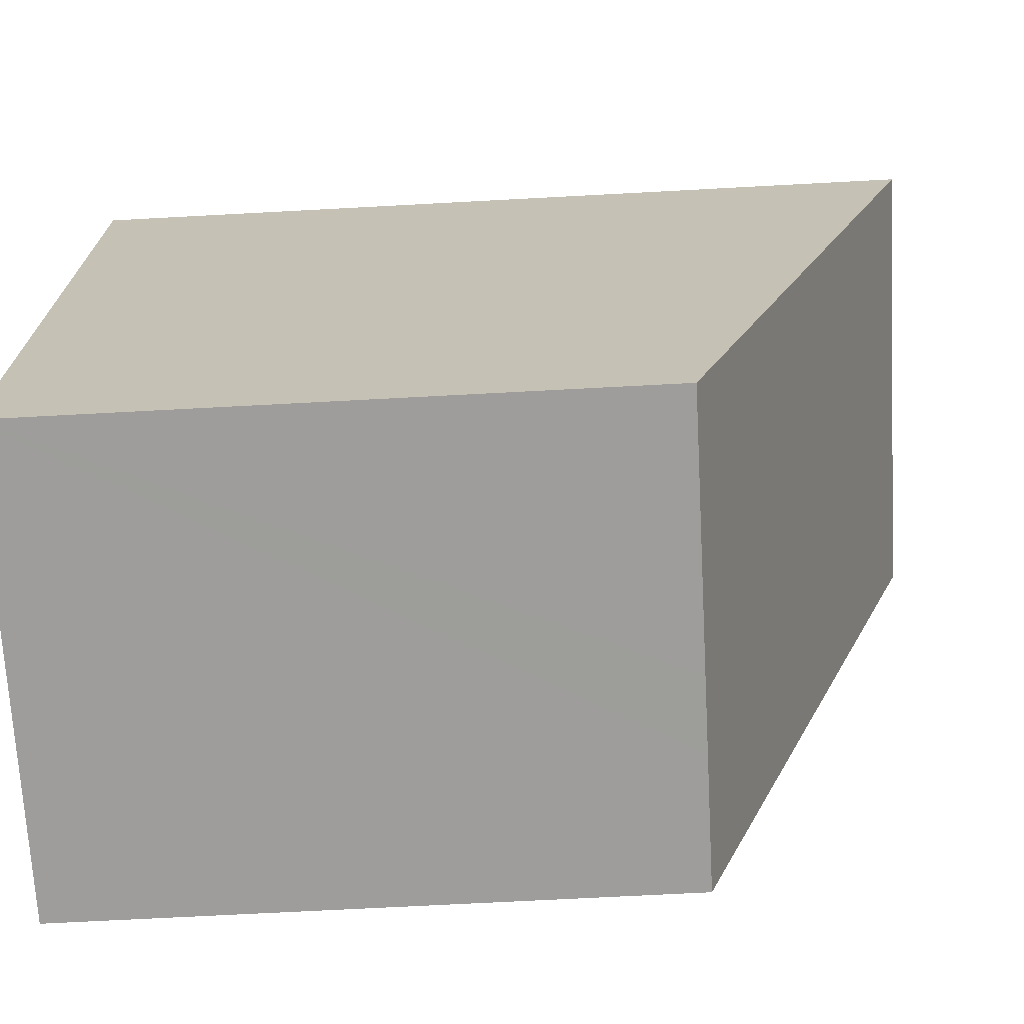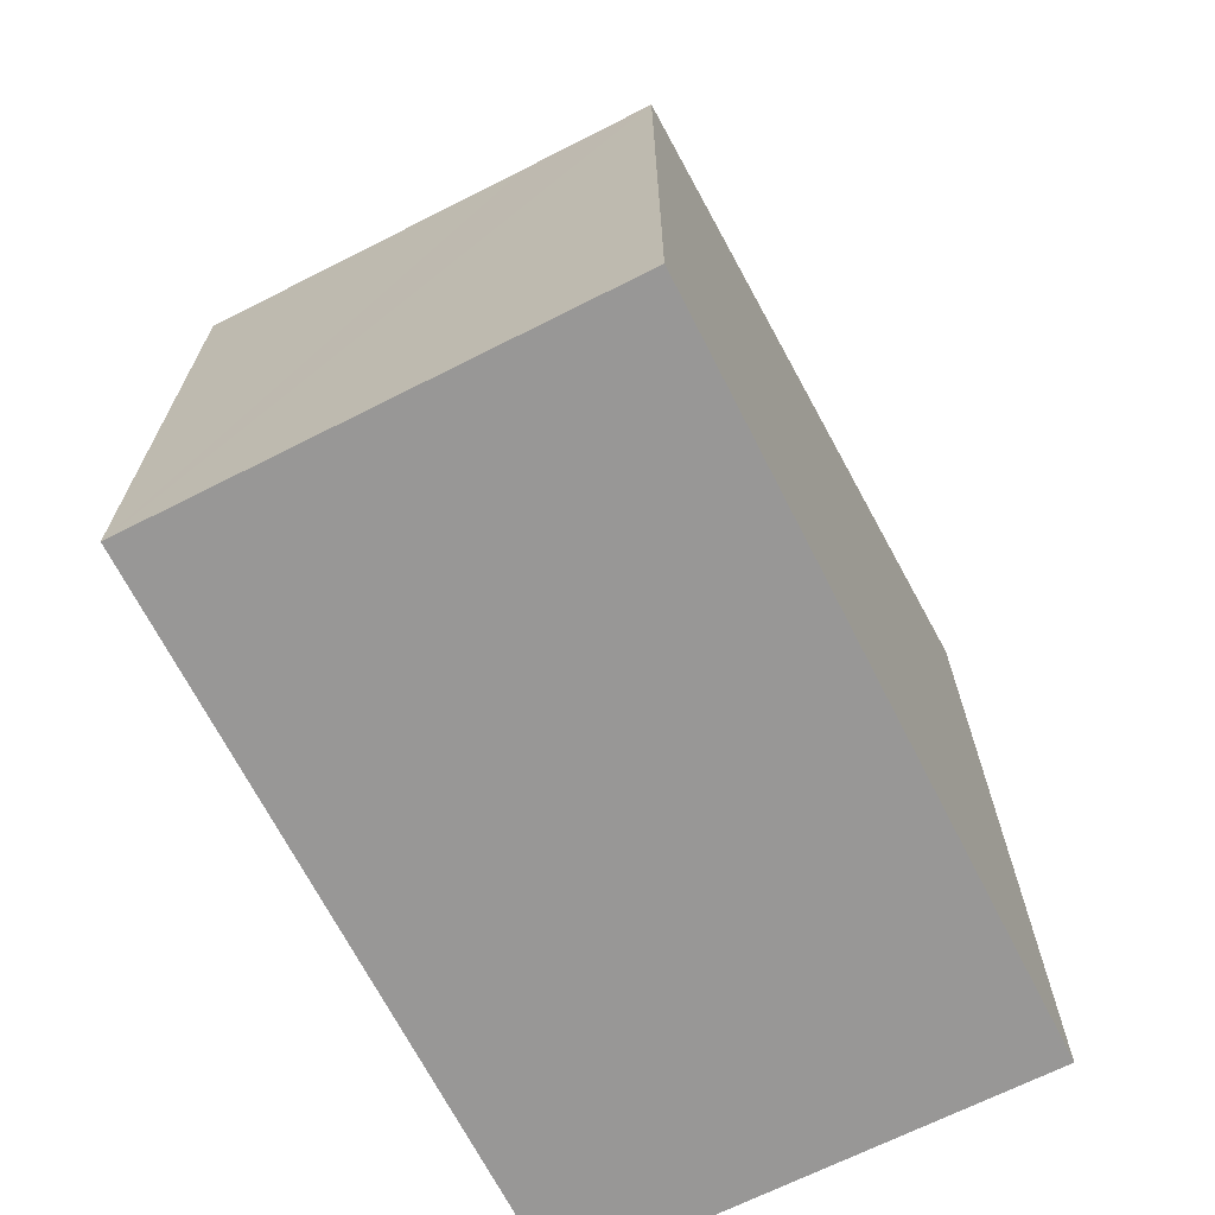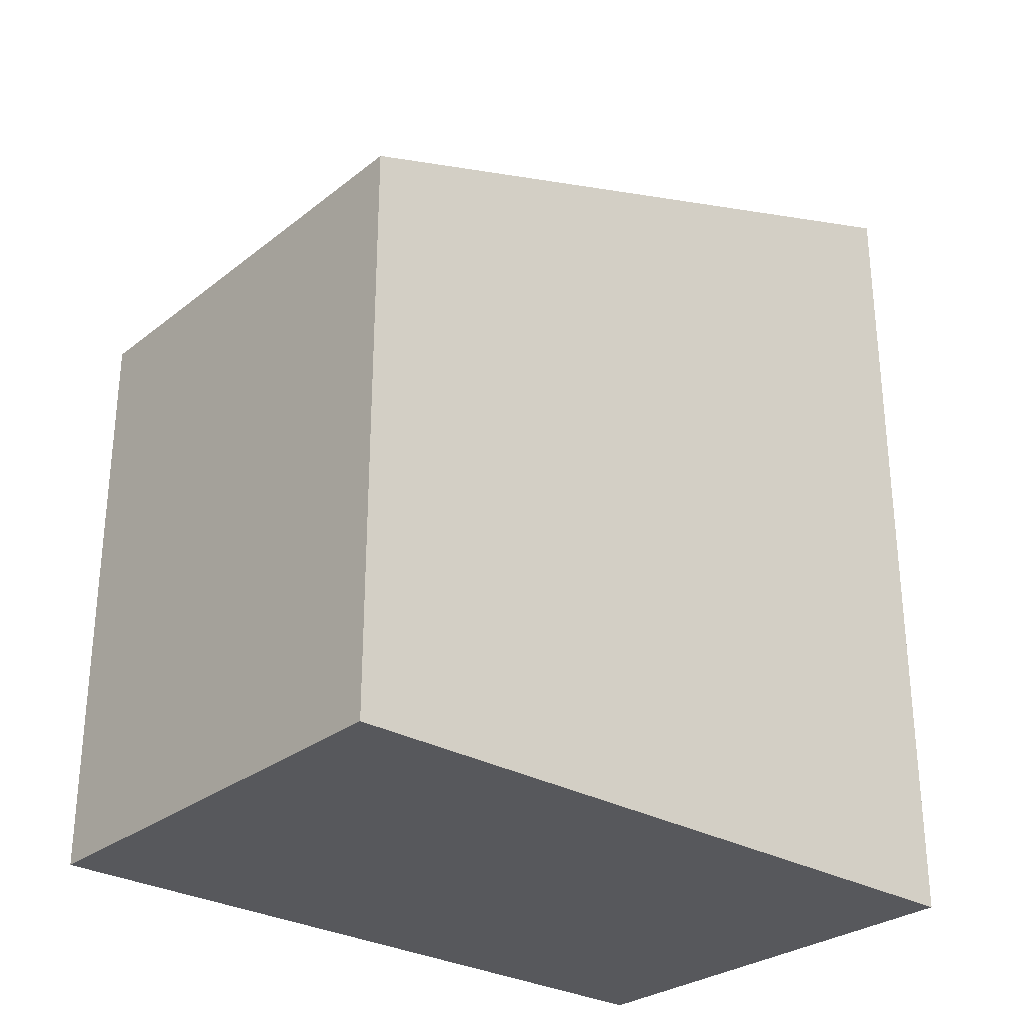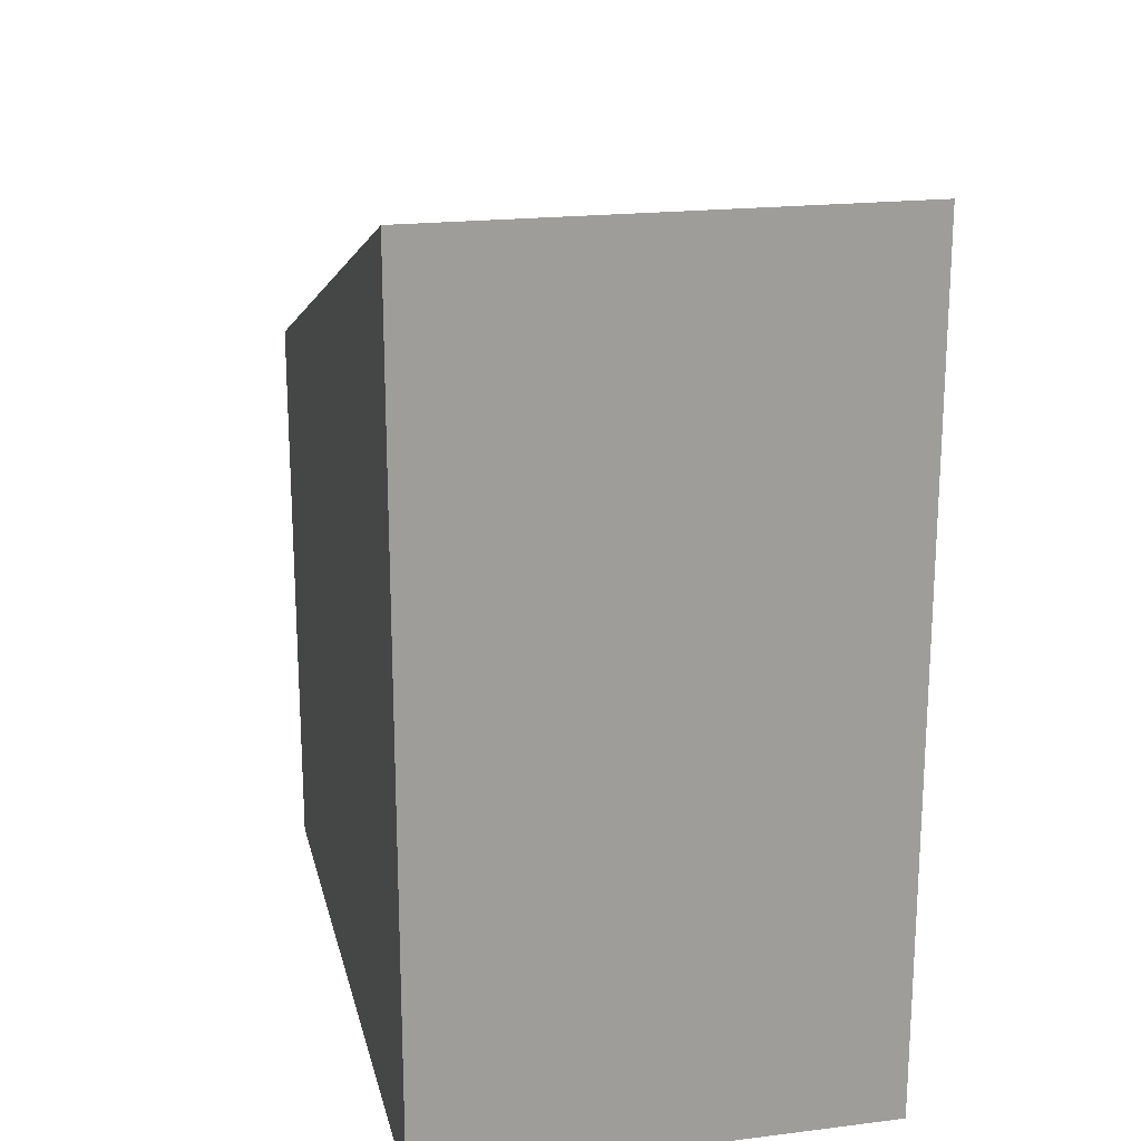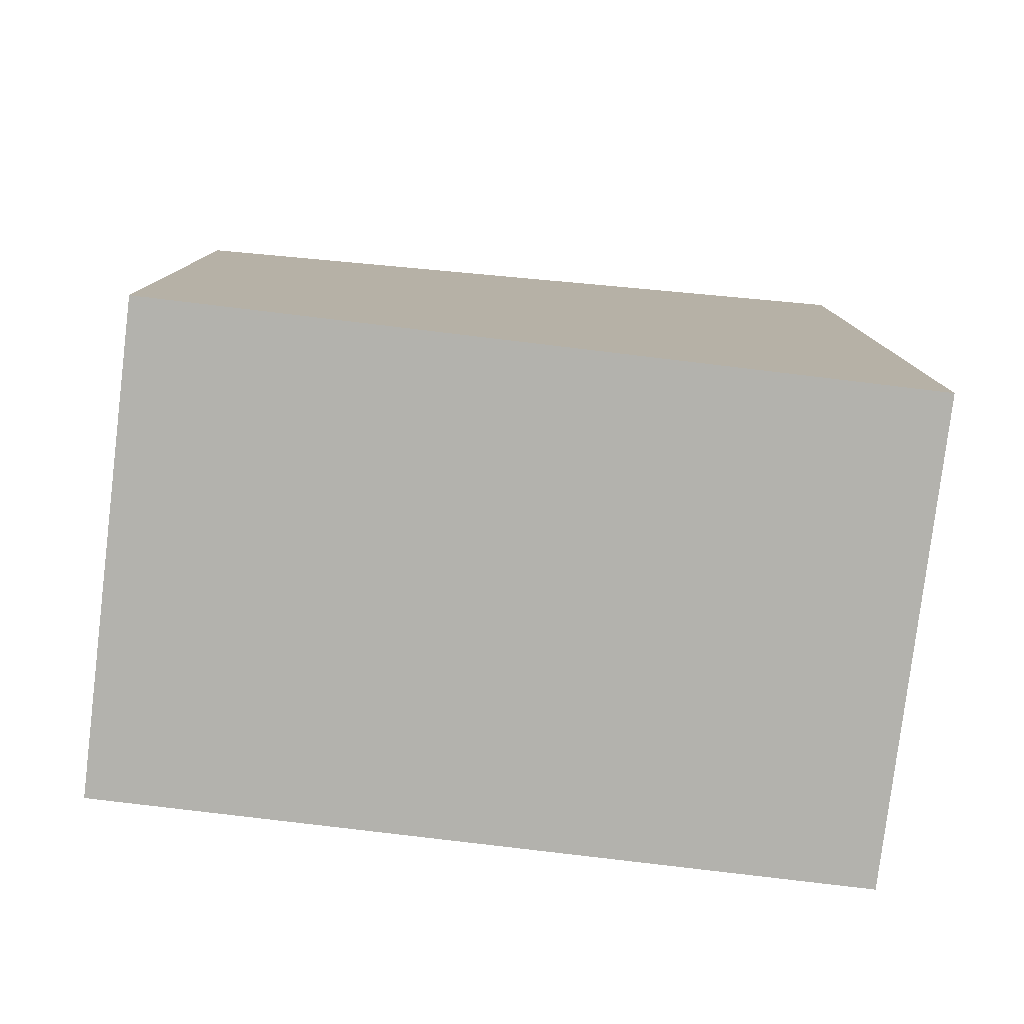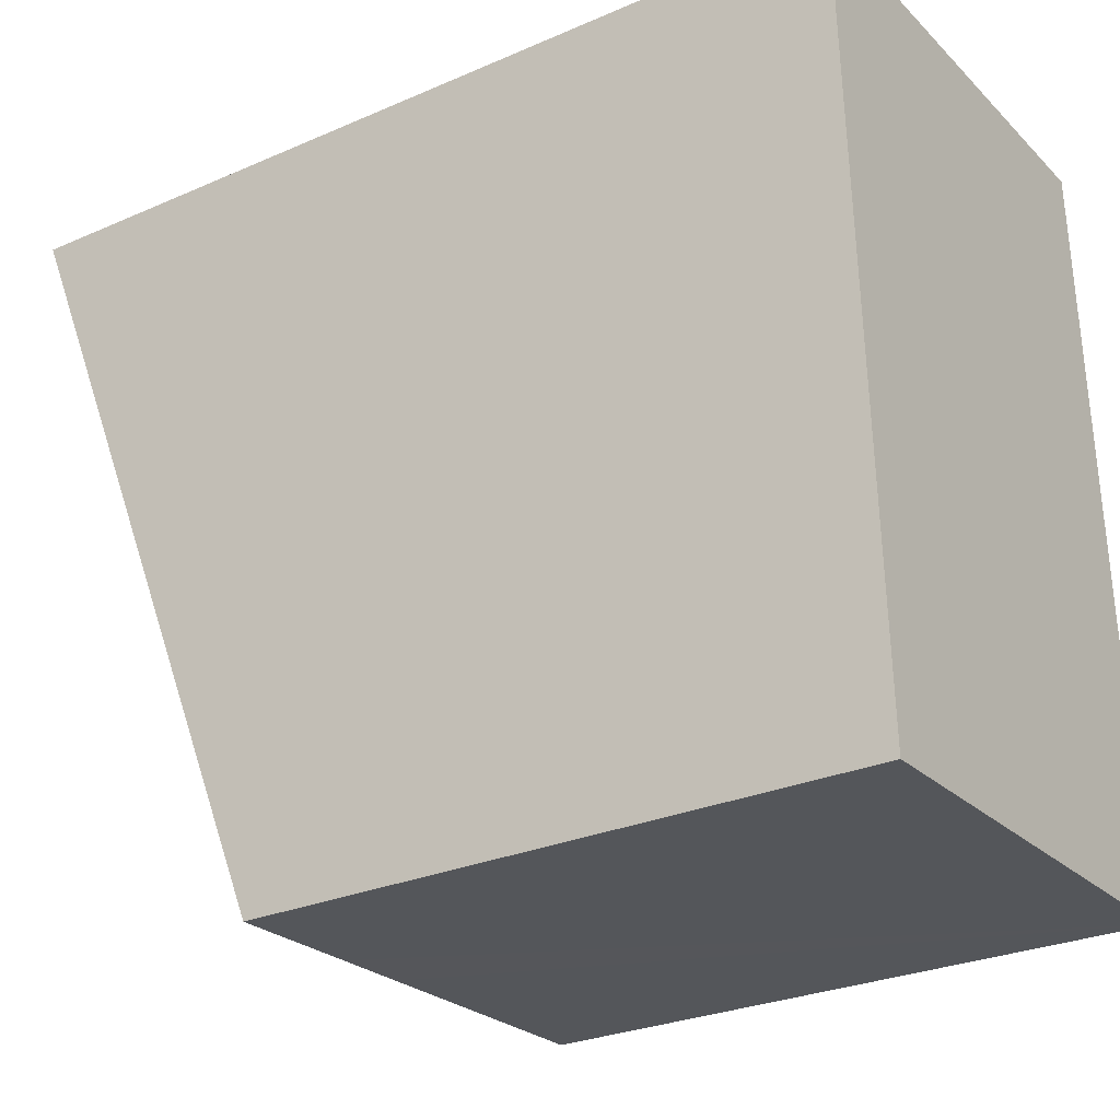
<metadata>
{"format":"obj","ext":"obj","renderer":"f3d","projection":"perspective","resolution":1024,"background":"white","views":[{"elev":-68.0,"azim":93.1,"up":"+Z"},{"elev":-68.3,"azim":-155.6,"up":"+Y"},{"elev":-28.8,"azim":-133.3,"up":"+Y"},{"elev":19.7,"azim":-15.4,"up":"+Y"},{"elev":-79.4,"azim":-99.4,"up":"+Y"},{"elev":-27.9,"azim":-56.5,"up":"+Z"}]}
</metadata>
<code>
v  3.377 8.352 -10.24
v  6.583 12.08 0.287
v  7.033 8.351 -10.09
v  2.341 8.353 -10.29
v  0.473 8.352 -10.37
v  0 12.08 7.399e-16
v  0.105 12.08 0.005
v  6.583 -1.757e-17 0.287
v  7.033 6.177e-16 -10.09
v  0.473 6.35e-16 -10.37
v  3.377 6.273e-16 -10.24
v  2.341 6.3e-16 -10.29
v  0 0 0
v  0.105 -3.062e-19 0.005
g defaultobject
f 1 2 3
f 2 1 4
f 2 4 5
f 2 5 6
f 2 6 7
f 8 3 2
f 3 8 9
f 9 1 3
f 1 9 4
f 4 9 5
f 5 9 10
f 10 9 11
f 10 11 12
f 5 13 6
f 13 5 10
f 13 7 6
f 7 13 2
f 2 13 8
f 8 13 14
f 14 9 8
f 9 14 11
f 11 14 12
f 12 14 10
f 10 14 13

</code>
